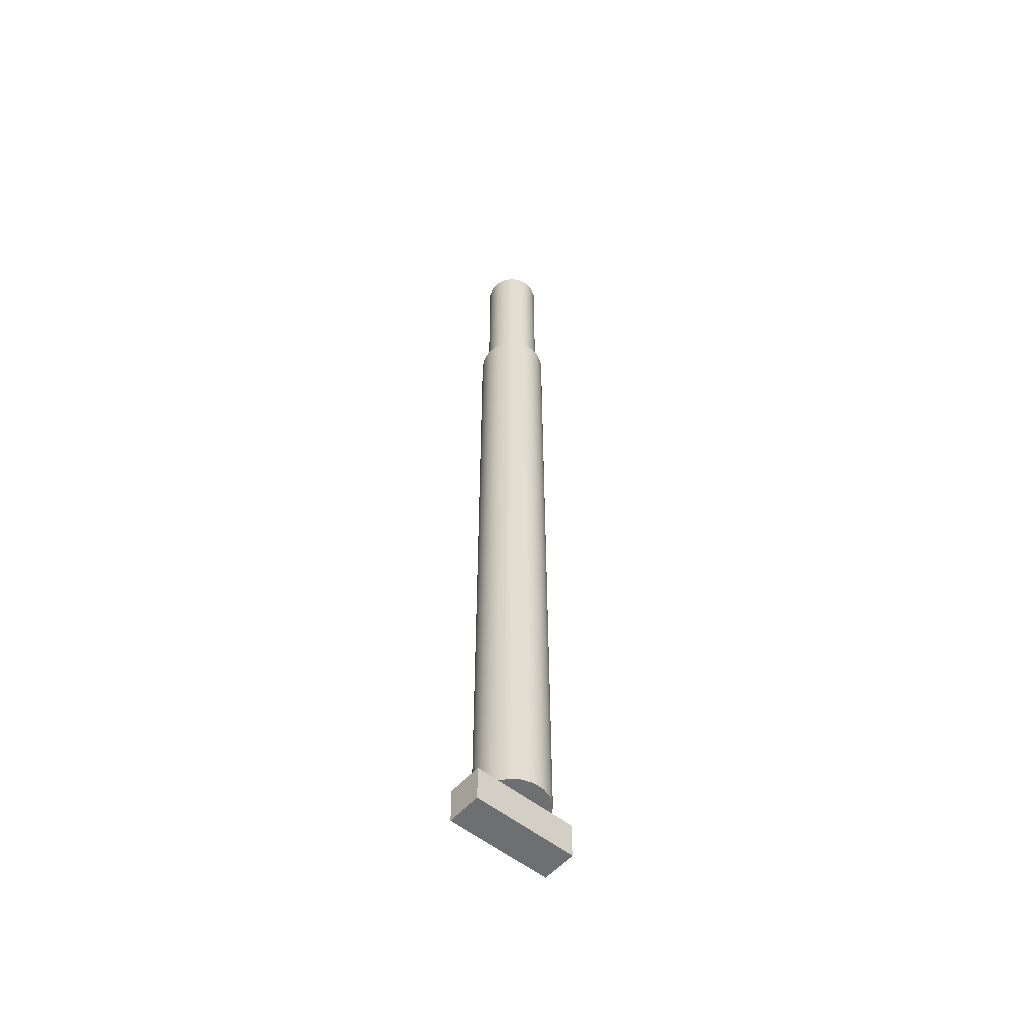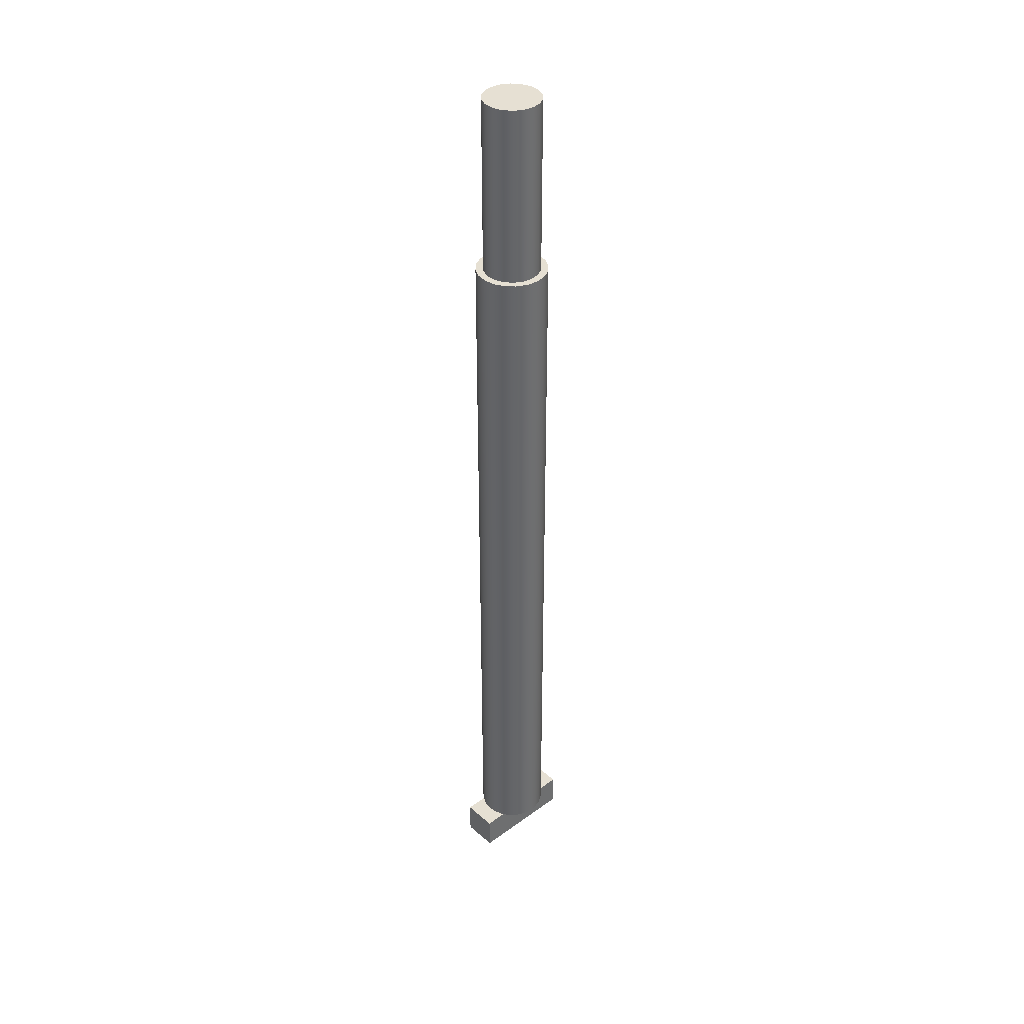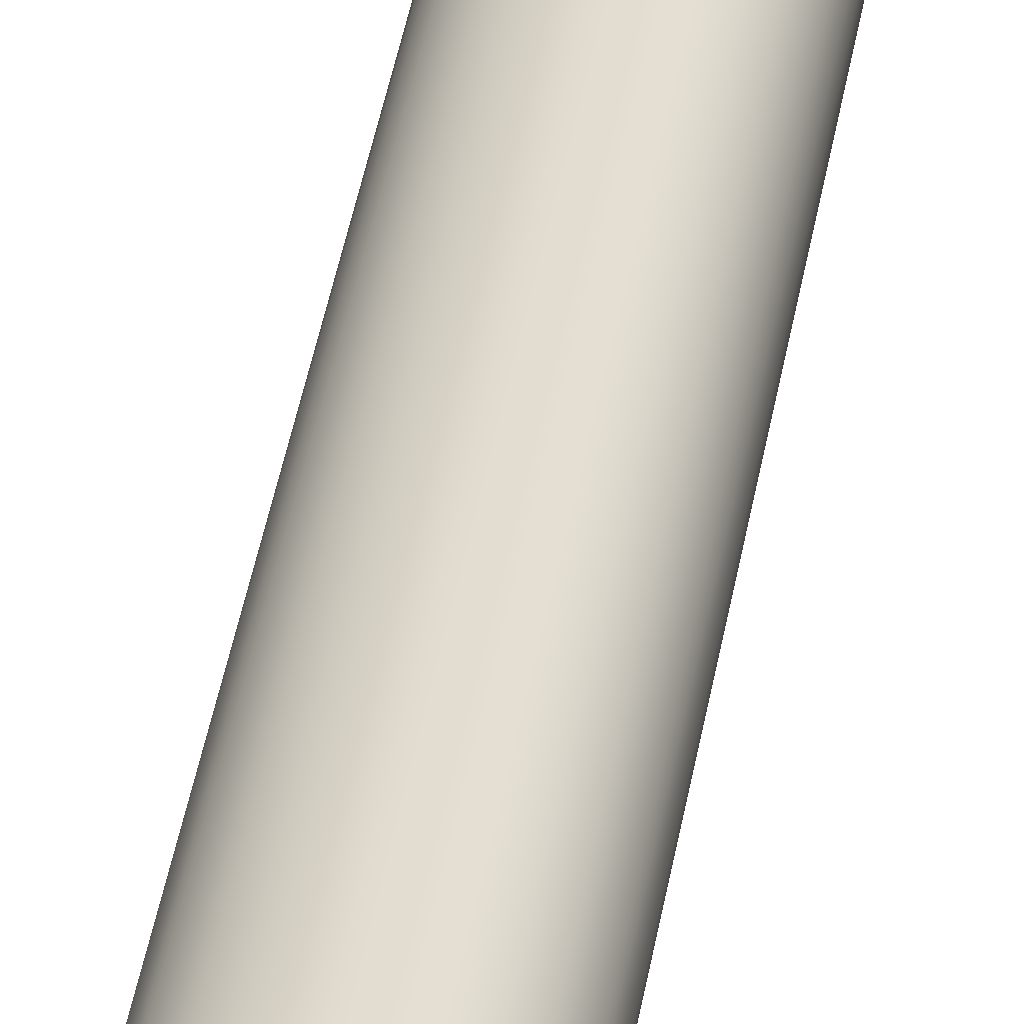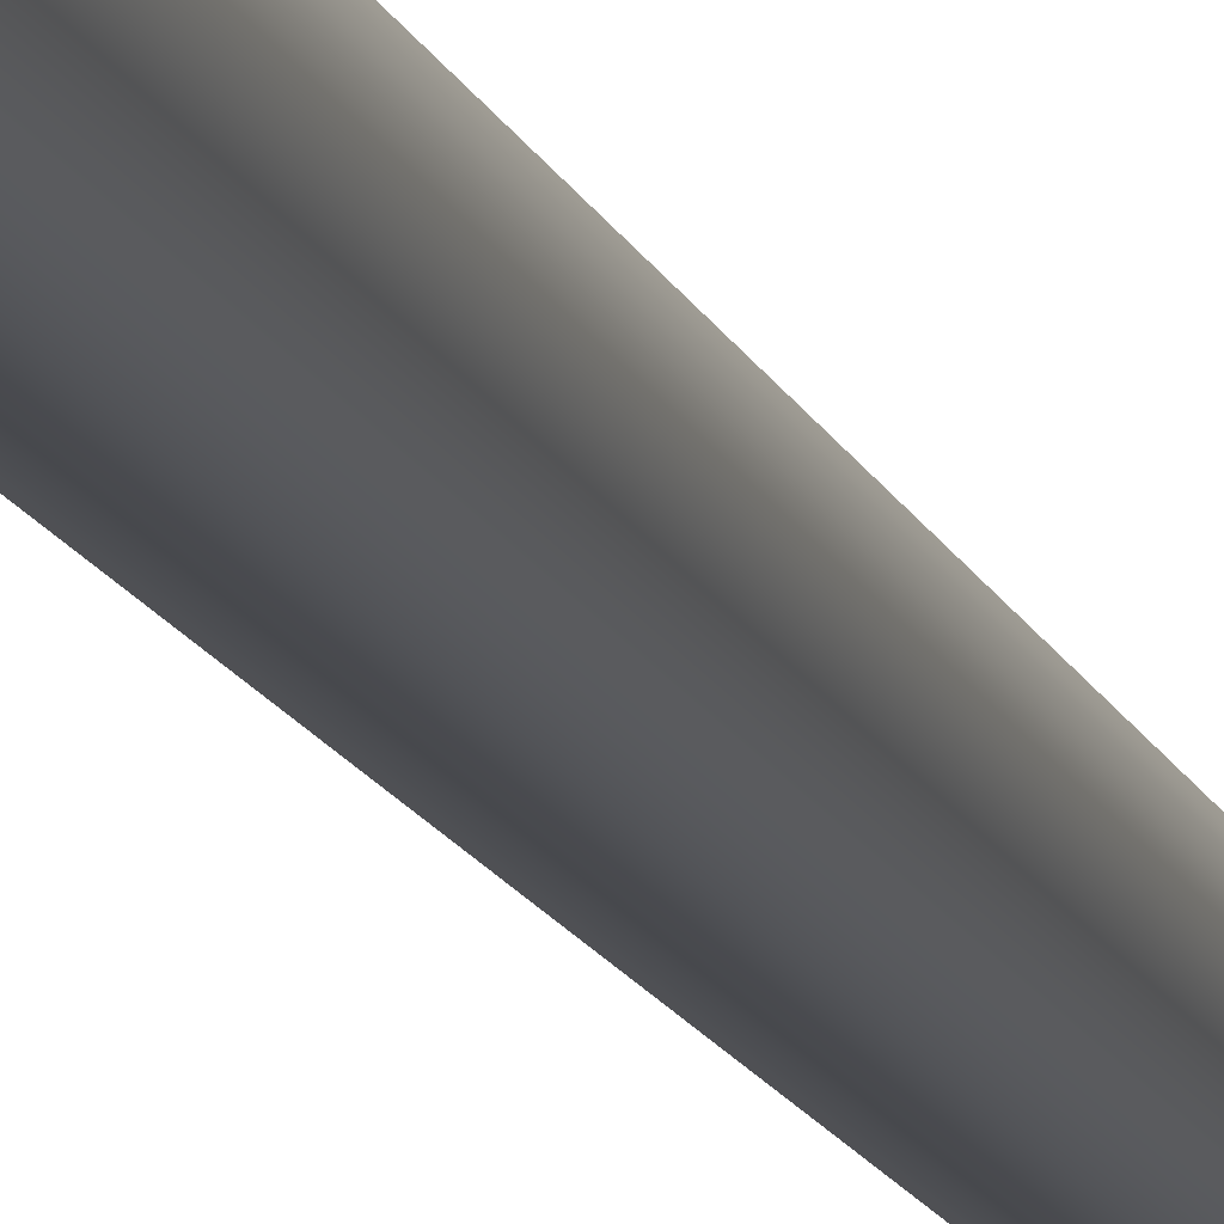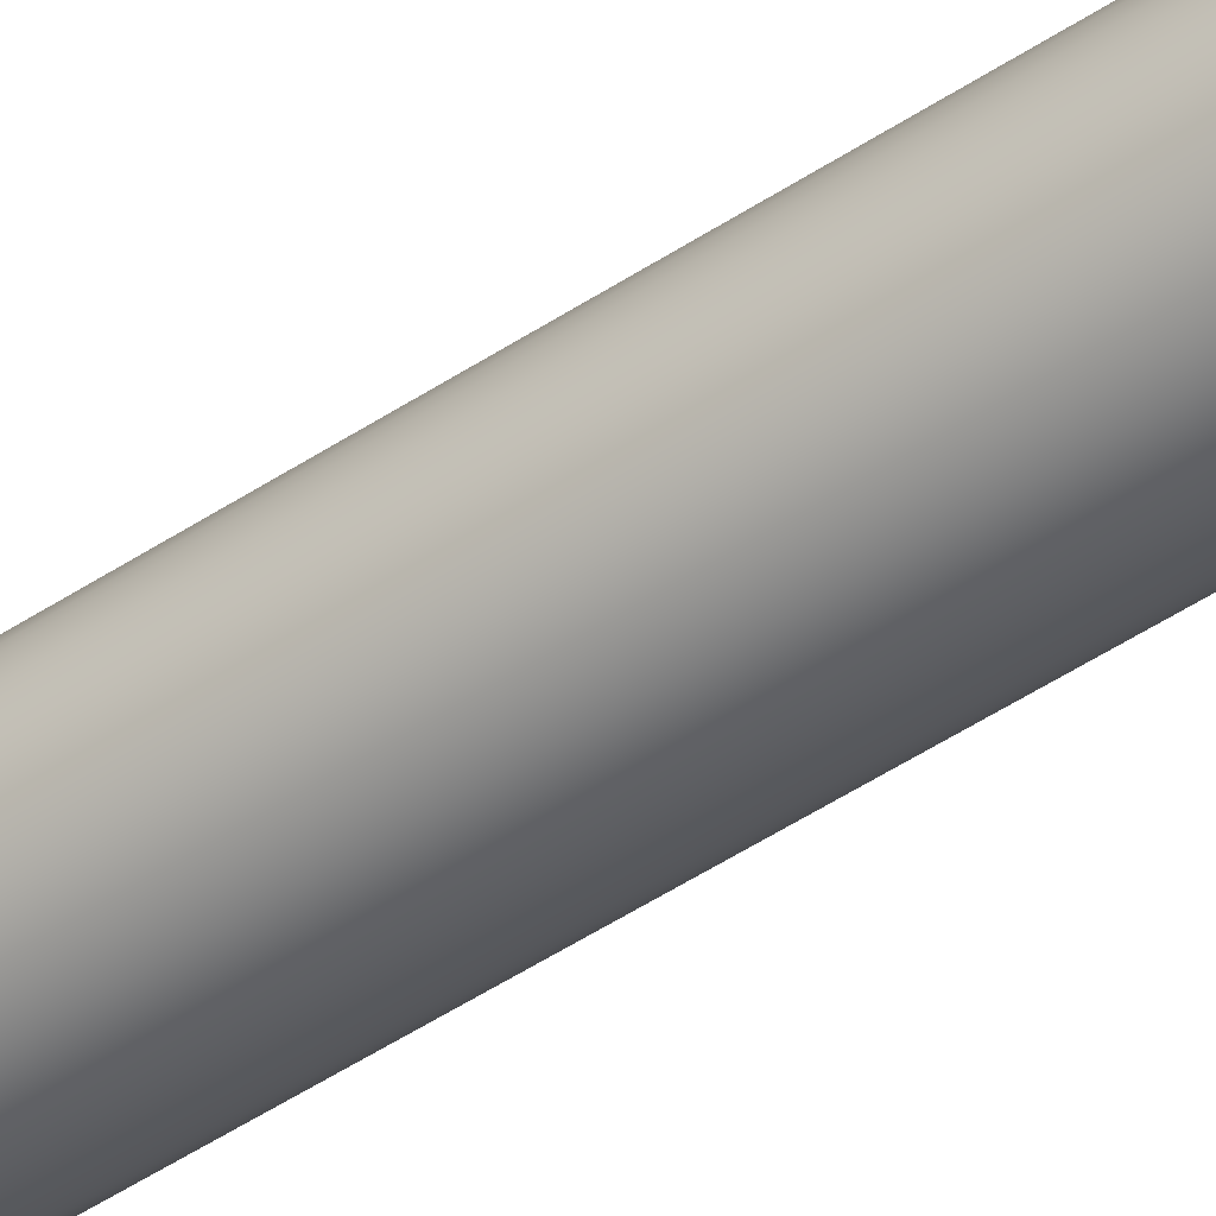
<metadata>
{"format":"obj","ext":"obj","renderer":"f3d","projection":"perspective","resolution":1024,"background":"white","views":[{"elev":-54.6,"azim":49.5,"up":"+Y"},{"elev":38.5,"azim":-132.5,"up":"+Y"},{"elev":33.7,"azim":-172.1,"up":"+Z"},{"elev":-12.9,"azim":14.6,"up":"+Z"},{"elev":-47.8,"azim":-53.0,"up":"+Z"}]}
</metadata>
<code>
v 0.05 0 0.0866
v 0.02588 0 0.09659
v 6.123e-18 0 0.1
v -0.02588 0 0.09659
v -0.05 0 0.0866
v -0.05 0 0.15
v 0.05 0 0.15
v -0.05 0 -0.0866
v -0.02588 0 -0.09659
v 6.123e-18 0 -0.1
v 0.02588 0 -0.09659
v 0.05 0 -0.0866
v 0.05 0 -0.15
v -0.05 0 -0.15
v -0.05 0 -0.15
v 0.05 0 -0.15
v 0.05 -0.1 -0.15
v -0.05 -0.1 -0.15
v -0.05 0 0.15
v -0.05 0 0.0866
v -0.05 0 -0.0866
v -0.05 0 -0.15
v -0.05 -0.1 -0.15
v -0.05 -0.1 0.15
v 0.05 0 0.15
v -0.05 0 0.15
v -0.05 -0.1 0.15
v 0.05 -0.1 0.15
v 0.05 0 -0.15
v 0.05 0 -0.0866
v 0.05 0 0.0866
v 0.05 0 0.15
v 0.05 -0.1 0.15
v 0.05 -0.1 -0.15
v 0.05 -0.1 -0.15
v 0.05 -0.1 0.15
v -0.05 -0.1 0.15
v -0.05 -0.1 -0.15
v 0.05 0 0.0866
v 0.05 0 -0.0866
v 0.07331 0 -0.06802
v 0.0901 0 -0.04339
v 0.09888 0 -0.0149
v 0.09888 0 0.0149
v 0.0901 0 0.04339
v 0.07331 0 0.06802
v -0.05 0 -0.0866
v -0.05 0 0.0866
v -0.07331 0 0.06802
v -0.0901 0 0.04339
v -0.09888 0 0.0149
v -0.09888 0 -0.0149
v -0.0901 0 -0.04339
v -0.07331 0 -0.06802
v 0.08 2.599 -9.797e-18
v 0.07518 2.599 0.02736
v 0.06128 2.599 0.05142
v 0.04 2.599 0.06928
v 0.01389 2.599 0.07878
v -0.01389 2.599 0.07878
v -0.04 2.599 0.06928
v -0.06128 2.599 0.05142
v -0.07518 2.599 0.02736
v -0.08 2.599 0
v -0.07518 2.599 -0.02736
v -0.06128 2.599 -0.05142
v -0.04 2.599 -0.06928
v -0.01389 2.599 -0.07878
v 0.01389 2.599 -0.07878
v 0.04 2.599 -0.06928
v 0.06128 2.599 -0.05142
v 0.07518 2.599 -0.02736
v 0.08 2.1 -9.797e-18
v 0.07518 2.1 -0.02736
v 0.06128 2.1 -0.05142
v 0.04 2.1 -0.06928
v 0.01389 2.1 -0.07878
v -0.01389 2.1 -0.07878
v -0.04 2.1 -0.06928
v -0.06128 2.1 -0.05142
v -0.07518 2.1 -0.02736
v -0.08 2.1 0
v -0.07518 2.1 0.02736
v -0.06128 2.1 0.05142
v -0.04 2.1 0.06928
v -0.01389 2.1 0.07878
v 0.01389 2.1 0.07878
v 0.04 2.1 0.06928
v 0.06128 2.1 0.05142
v 0.07518 2.1 0.02736
v 0.08 2.1 -9.797e-18
v 0.08 2.599 -9.797e-18
v 0.08 2.599 -9.797e-18
v 0.07518 2.599 -0.02736
v 0.06128 2.599 -0.05142
v 0.04 2.599 -0.06928
v 0.01389 2.599 -0.07878
v -0.01389 2.599 -0.07878
v -0.04 2.599 -0.06928
v -0.06128 2.599 -0.05142
v -0.07518 2.599 -0.02736
v -0.08 2.599 0
v -0.07518 2.599 0.02736
v -0.06128 2.599 0.05142
v -0.04 2.599 0.06928
v -0.01389 2.599 0.07878
v 0.01389 2.599 0.07878
v 0.04 2.599 0.06928
v 0.06128 2.599 0.05142
v 0.07518 2.599 0.02736
v -0.1 2.1 1.225e-17
v -0.09511 2.1 -0.0309
v -0.0809 2.1 -0.05878
v -0.05878 2.1 -0.0809
v -0.0309 2.1 -0.09511
v 6.123e-18 2.1 -0.1
v 0.0309 2.1 -0.09511
v 0.05878 2.1 -0.0809
v 0.0809 2.1 -0.05878
v 0.09511 2.1 -0.0309
v 0.1 2.1 0
v 0.09511 2.1 0.0309
v 0.0809 2.1 0.05878
v 0.05878 2.1 0.0809
v 0.0309 2.1 0.09511
v 6.123e-18 2.1 0.1
v -0.0309 2.1 0.09511
v -0.05878 2.1 0.0809
v -0.0809 2.1 0.05878
v -0.09511 2.1 0.0309
v -0.05 0 -0.0866
v -0.07331 0 -0.06802
v -0.0901 0 -0.04339
v -0.09888 0 -0.0149
v -0.09888 0 0.0149
v -0.0901 0 0.04339
v -0.07331 0 0.06802
v -0.05 0 0.0866
v -0.02588 0 0.09659
v 6.123e-18 0 0.1
v 0.02588 0 0.09659
v 0.05 0 0.0866
v 0.07331 0 0.06802
v 0.0901 0 0.04339
v 0.09888 0 0.0149
v 0.09888 0 -0.0149
v 0.0901 0 -0.04339
v 0.07331 0 -0.06802
v 0.05 0 -0.0866
v 0.02588 0 -0.09659
v 6.123e-18 0 -0.1
v -0.02588 0 -0.09659
v -0.09888 0 -0.0149
v -0.1 2.1 1.225e-17
v 0.08 2.1 -9.797e-18
v 0.07518 2.1 0.02736
v 0.06128 2.1 0.05142
v 0.04 2.1 0.06928
v 0.01389 2.1 0.07878
v -0.01389 2.1 0.07878
v -0.04 2.1 0.06928
v -0.06128 2.1 0.05142
v -0.07518 2.1 0.02736
v -0.08 2.1 0
v -0.07518 2.1 -0.02736
v -0.06128 2.1 -0.05142
v -0.04 2.1 -0.06928
v -0.01389 2.1 -0.07878
v 0.01389 2.1 -0.07878
v 0.04 2.1 -0.06928
v 0.06128 2.1 -0.05142
v 0.07518 2.1 -0.02736
v -0.1 2.1 1.225e-17
v -0.09511 2.1 0.0309
v -0.0809 2.1 0.05878
v -0.05878 2.1 0.0809
v -0.0309 2.1 0.09511
v 6.123e-18 2.1 0.1
v 0.0309 2.1 0.09511
v 0.05878 2.1 0.0809
v 0.0809 2.1 0.05878
v 0.09511 2.1 0.0309
v 0.1 2.1 0
v 0.09511 2.1 -0.0309
v 0.0809 2.1 -0.05878
v 0.05878 2.1 -0.0809
v 0.0309 2.1 -0.09511
v 6.123e-18 2.1 -0.1
v -0.0309 2.1 -0.09511
v -0.05878 2.1 -0.0809
v -0.0809 2.1 -0.05878
v -0.09511 2.1 -0.0309
g 7493254c-e2cc-11ea-974e-54bf646e7e1f
f 1 2 7
f 7 2 3
f 7 3 6
f 6 3 4
f 6 4 5
g 749a7618-e2cc-11ea-8ed9-54bf646e7e1f
f 8 9 14
f 14 9 10
f 14 10 13
f 13 10 11
f 13 11 12
g 74a289c0-e2cc-11ea-bfd6-54bf646e7e1f
f 15 16 18
f 18 16 17
g 74a98c5e-e2cc-11ea-af56-54bf646e7e1f
f 19 20 24
f 24 20 21
f 24 21 23
f 23 21 22
g 74b0680a-e2cc-11ea-b8b0-54bf646e7e1f
f 25 26 28
f 28 26 27
g 74dd5d40-e2cc-11ea-9fb3-54bf646e7e1f
f 29 30 34
f 34 30 31
f 34 31 33
f 33 31 32
g 74e4d486-e2cc-11ea-b328-54bf646e7e1f
f 35 36 38
f 38 36 37
g 737c6968-e2cc-11ea-8732-54bf646e7e1f
f 40 41 39
f 39 41 46
f 46 41 42
f 46 42 45
f 45 42 43
f 45 43 44
g 7d6bfc94-3acd-30e1-8009-a3c29a53cffa
f 47 48 54
f 54 48 49
f 54 49 50
f 54 50 53
f 53 50 51
f 53 51 52
g 73e91222-e2cc-11ea-bd42-54bf646e7e1f
f 56 90 55
f 55 90 91
f 92 73 72
f 72 73 74
f 72 74 71
f 71 74 75
f 71 75 70
f 70 75 76
f 70 76 69
f 69 76 77
f 69 77 68
f 68 77 78
f 68 78 67
f 67 78 79
f 67 79 66
f 66 79 80
f 66 80 65
f 65 80 81
f 65 81 64
f 64 81 82
f 64 82 63
f 63 82 83
f 63 83 62
f 62 83 84
f 62 84 61
f 61 84 85
f 61 85 60
f 60 85 86
f 60 86 59
f 59 86 87
f 59 87 58
f 58 87 88
f 58 88 57
f 57 88 89
f 57 89 56
f 56 89 90
g 73efc6de-e2cc-11ea-bad8-54bf646e7e1f
f 94 101 93
f 93 101 102
f 93 102 110
f 110 102 103
f 110 103 109
f 109 103 104
f 109 104 108
f 108 104 105
f 108 105 107
f 107 105 106
f 101 94 100
f 100 94 95
f 100 95 99
f 99 95 96
f 99 96 98
f 98 96 97
g 736c41e4-e2cc-11ea-bdae-54bf646e7e1f
f 112 153 111
f 154 134 135
f 154 135 130
f 130 135 136
f 130 136 129
f 129 136 137
f 129 137 128
f 128 137 138
f 128 138 127
f 127 138 139
f 127 139 126
f 126 139 140
f 126 140 141
f 153 112 133
f 133 112 113
f 133 113 132
f 132 113 114
f 132 114 131
f 131 114 115
f 131 115 152
f 152 115 116
f 152 116 151
f 151 116 150
f 150 116 117
f 150 117 149
f 149 117 118
f 149 118 148
f 148 118 119
f 148 119 147
f 147 119 120
f 147 120 146
f 146 120 121
f 146 121 145
f 145 121 122
f 145 122 144
f 144 122 123
f 144 123 143
f 143 123 124
f 143 124 142
f 142 124 125
f 142 125 141
f 141 125 126
g 7374f1ca-e2cc-11ea-aebc-54bf646e7e1f
f 156 182 155
f 155 182 183
f 155 183 184
f 182 156 181
f 181 156 157
f 181 157 180
f 180 157 158
f 180 158 179
f 179 158 159
f 179 159 178
f 178 159 160
f 178 160 177
f 177 160 161
f 177 161 176
f 176 161 162
f 176 162 175
f 175 162 163
f 175 163 174
f 174 163 164
f 174 164 173
f 173 164 192
f 192 164 165
f 192 165 191
f 191 165 166
f 191 166 190
f 190 166 167
f 190 167 189
f 189 167 168
f 189 168 188
f 188 168 169
f 188 169 187
f 187 169 170
f 187 170 186
f 186 170 171
f 186 171 185
f 185 171 172
f 185 172 184
f 184 172 155

</code>
